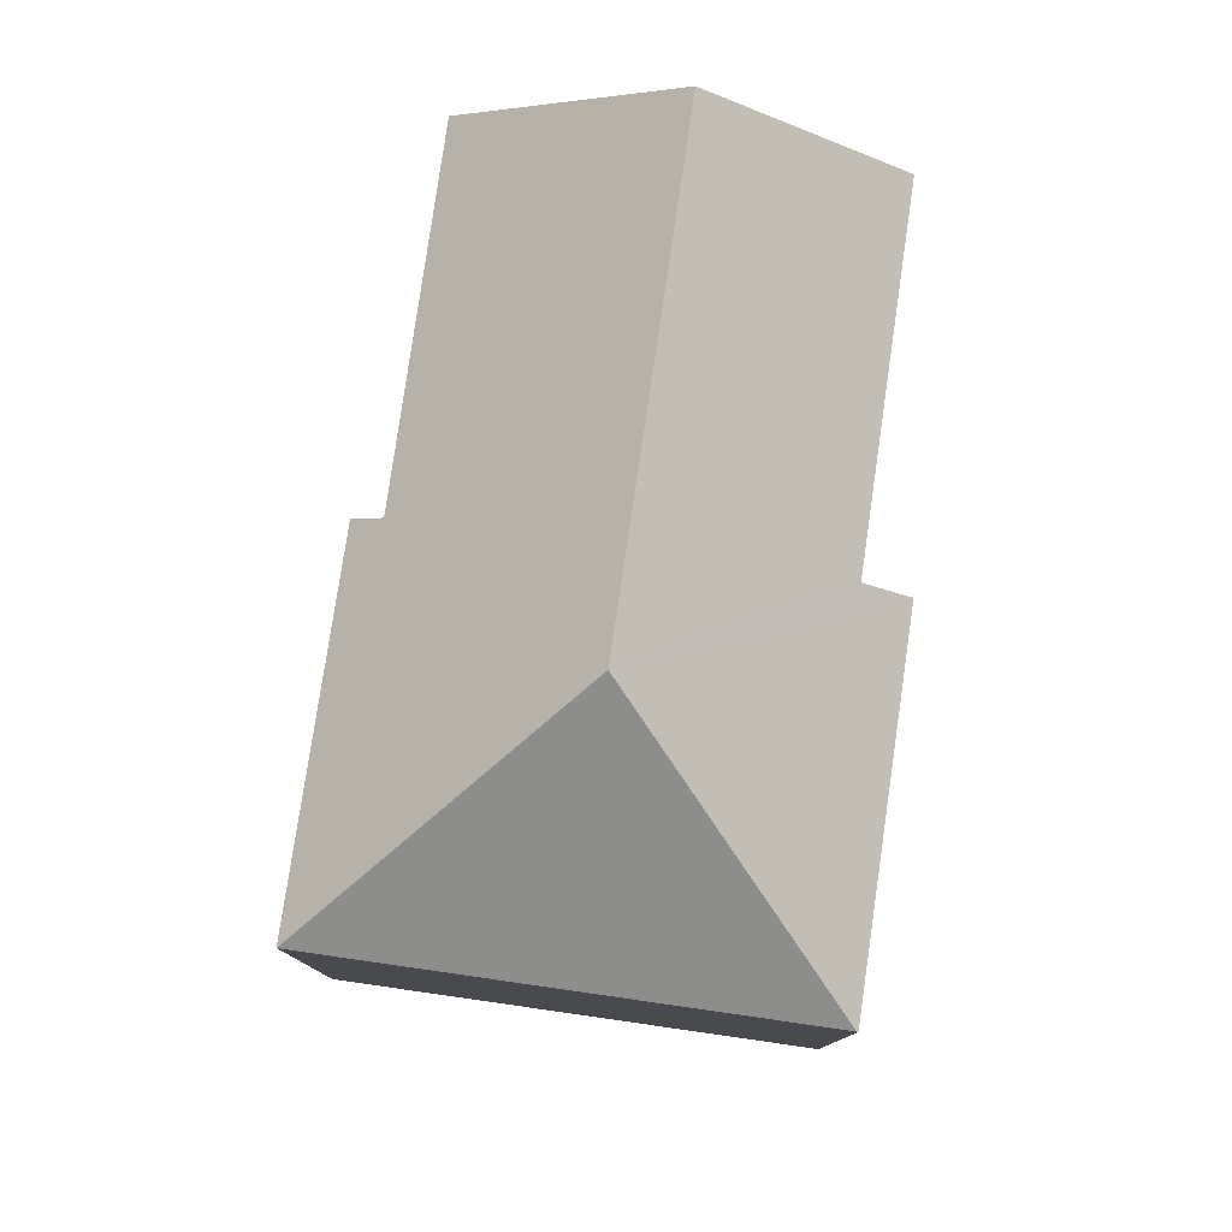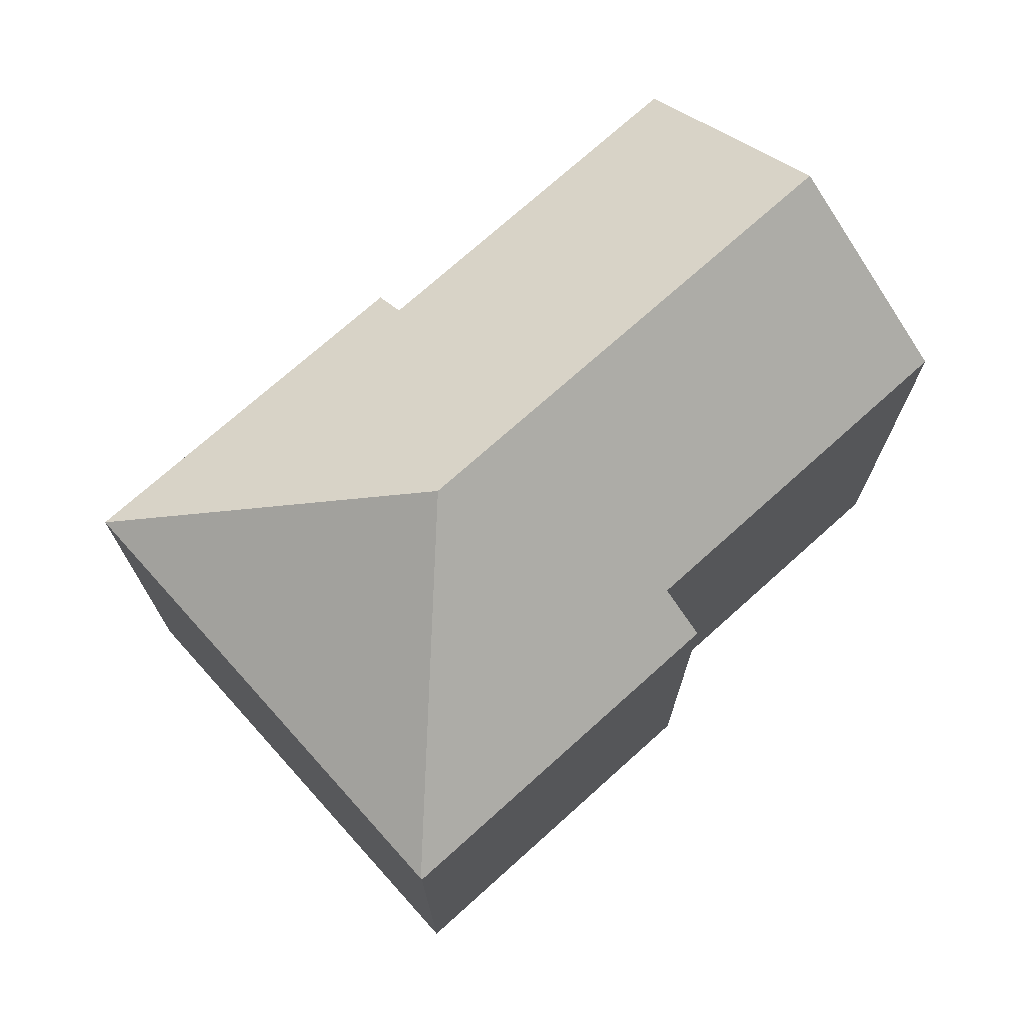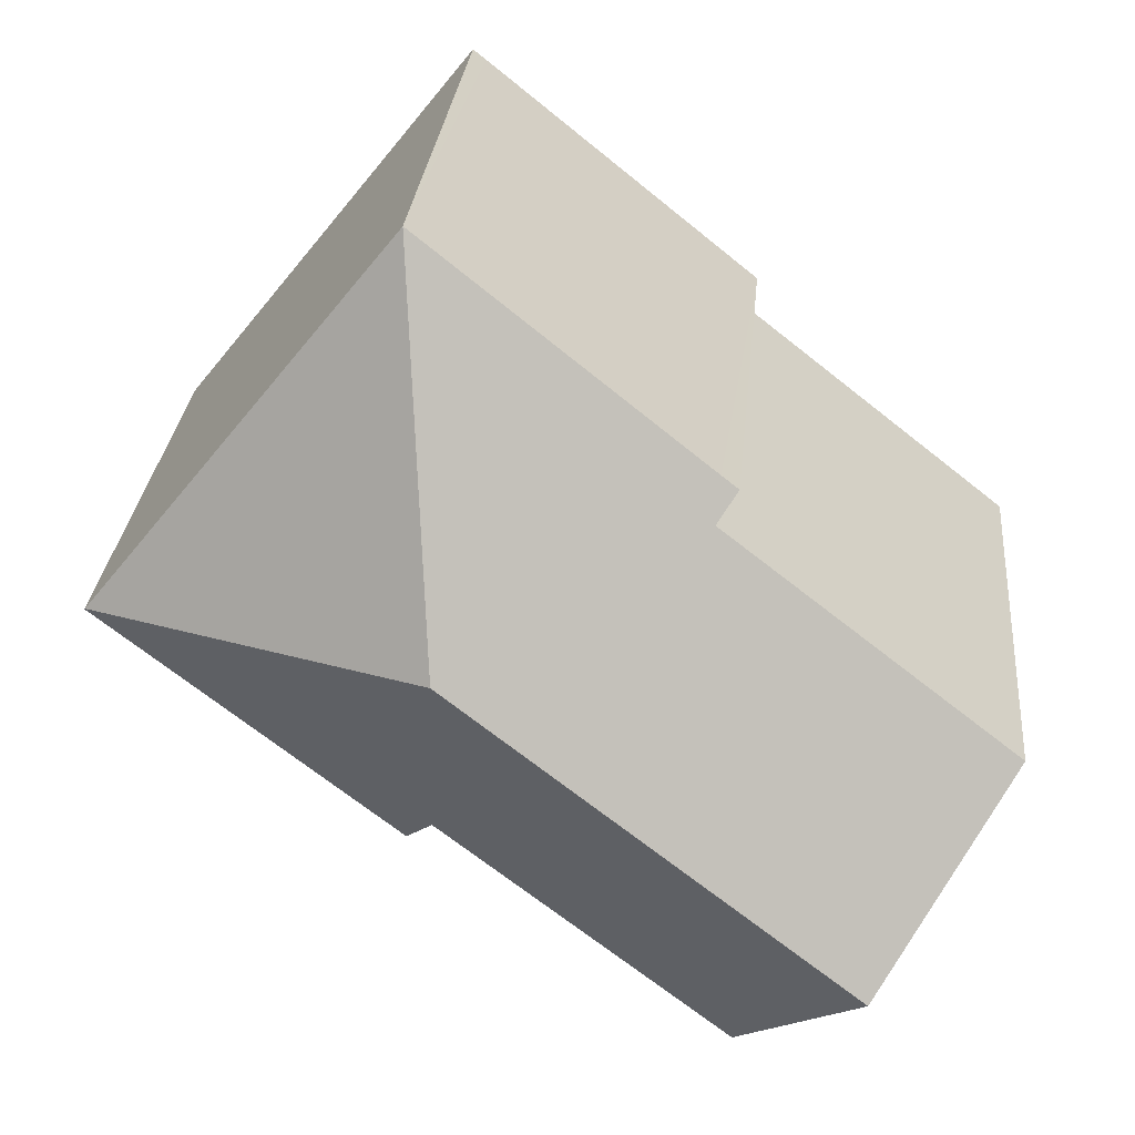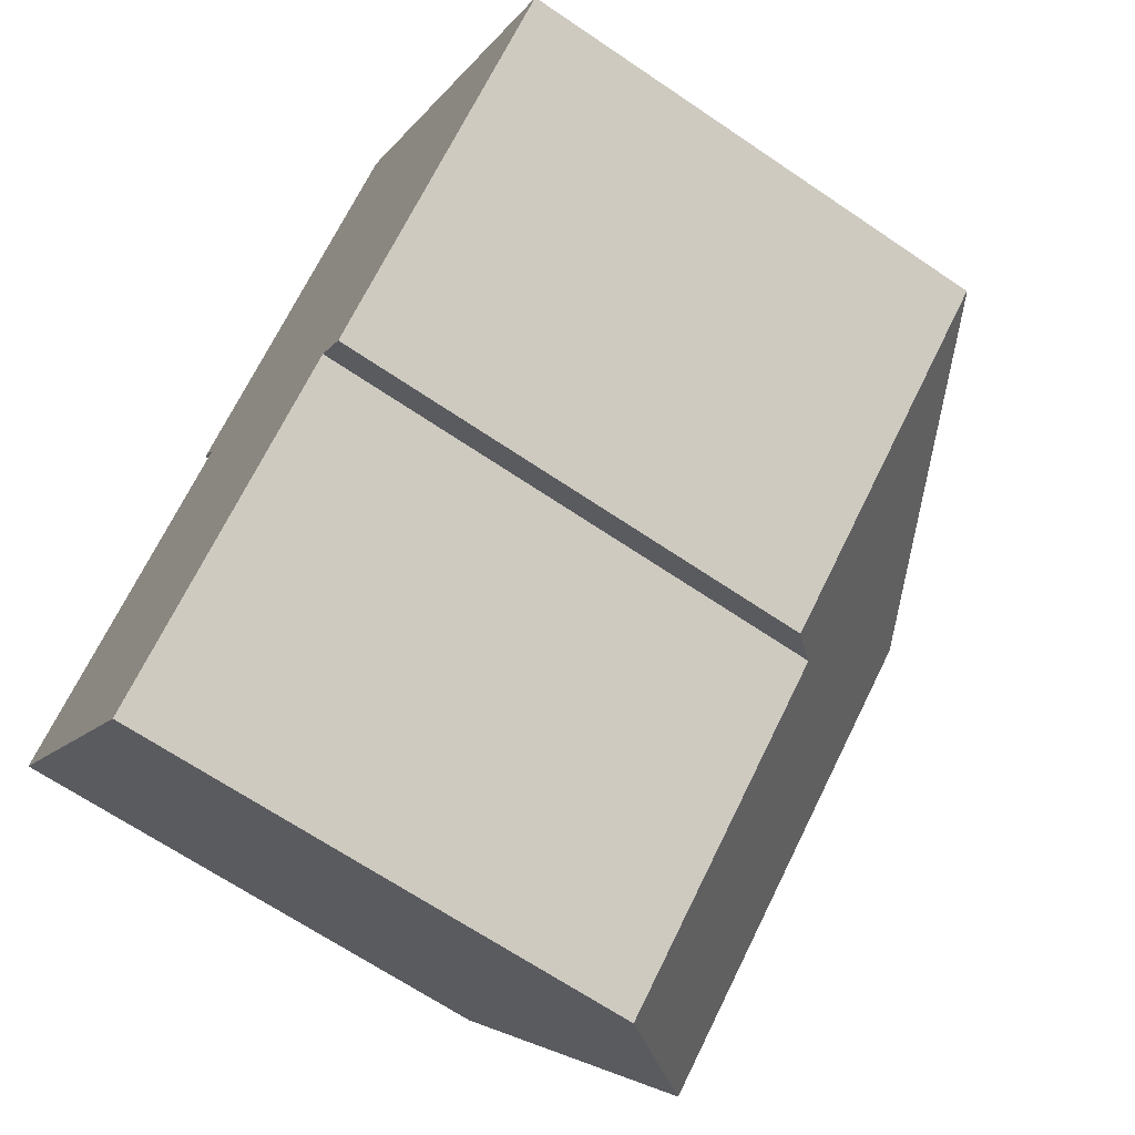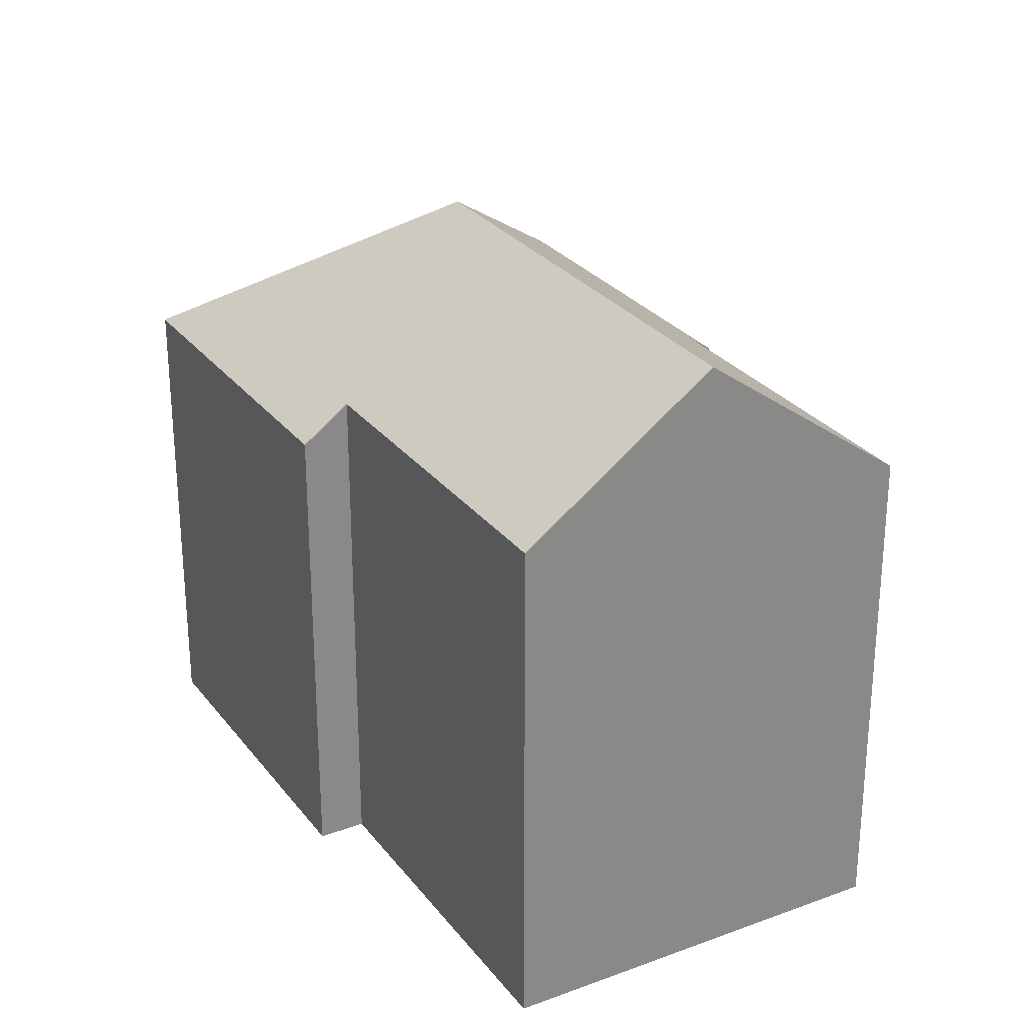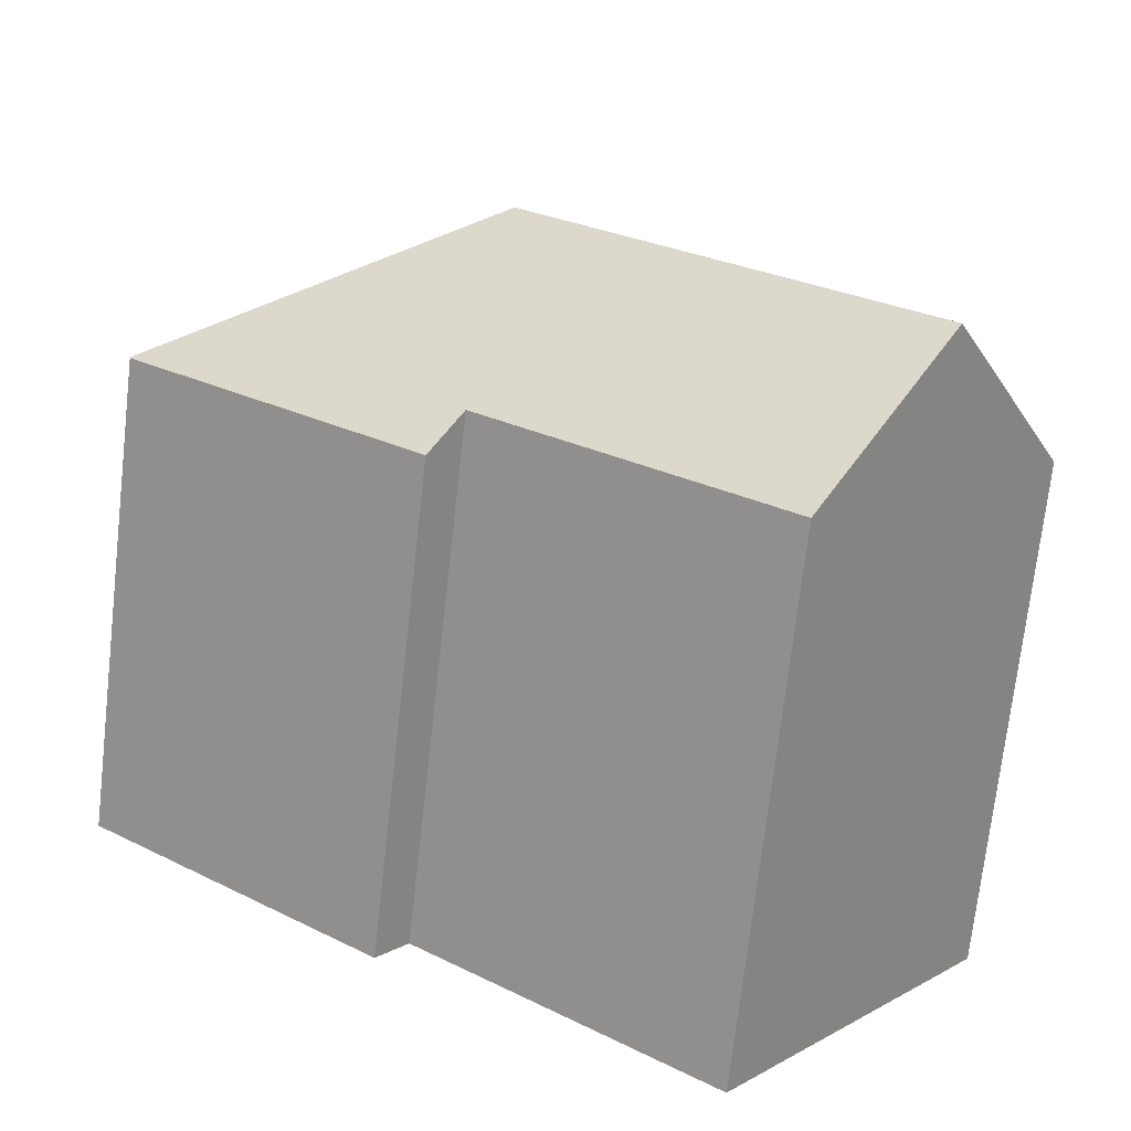
<metadata>
{"format":"obj","ext":"obj","renderer":"f3d","projection":"perspective","resolution":1024,"background":"white","views":[{"elev":79.7,"azim":59.7,"up":"+Y"},{"elev":73.7,"azim":99.6,"up":"+Y"},{"elev":28.5,"azim":-174.7,"up":"+Z"},{"elev":-66.7,"azim":55.7,"up":"+Z"},{"elev":27.7,"azim":-157.9,"up":"+Y"},{"elev":-72.4,"azim":173.5,"up":"+Z"}]}
</metadata>
<code>
v  19.96 14.96 -2.329
v  26.75 14.96 3.123
v  26.78 14.93 3.086
v  16.06 20.41 4.331
v  17.72 14.97 -4.107
v  16.79 16.04 -2.931
v  4.136 20.41 -5.211
v  7.914 16.07 -9.971
v  0 15.66 9.59e-16
v  8.864 15.7 7.034
v  8.258 15 7.798
v  8.773 15 8.21
v  16.87 14.96 14.75
v  17.27 14.96 15.07
v  19.96 14.96 11.68
v  8.258 -4.775e-16 7.798
v  8.773 -5.027e-16 8.21
v  16.87 -9.032e-16 14.75
v  17.27 -9.23e-16 15.07
v  8.864 -4.307e-16 7.034
v  0 0 0
v  19.96 -7.154e-16 11.68
v  26.78 -1.89e-16 3.086
v  26.75 -1.912e-16 3.123
v  17.72 2.515e-16 -4.107
v  19.96 1.426e-16 -2.329
v  7.914 6.105e-16 -9.971
v  16.79 1.795e-16 -2.931
v  4.136 3.191e-16 -5.211
g defaultobject
f 1 2 3
f 2 1 4
f 4 1 5
f 4 5 6
f 4 6 7
f 7 6 8
f 9 4 7
f 4 9 10
f 4 10 11
f 4 11 12
f 4 12 13
f 4 13 14
f 15 4 14
f 4 15 2
f 16 12 11
f 12 16 13
f 13 16 14
f 14 16 17
f 14 17 18
f 14 18 19
f 9 20 10
f 20 9 21
f 19 15 14
f 15 19 2
f 2 19 22
f 2 22 3
f 3 22 23
f 23 22 24
f 23 1 3
f 1 23 5
f 5 23 25
f 25 23 26
f 6 27 8
f 27 6 28
f 5 28 6
f 28 5 25
f 8 9 7
f 9 8 27
f 9 27 21
f 21 27 29
f 20 11 10
f 11 20 16
f 26 28 25
f 28 29 27
f 29 28 21
f 21 28 20
f 20 28 26
f 20 26 23
f 20 23 24
f 20 24 22
f 20 22 16
f 16 22 17
f 17 22 18
f 18 22 19

</code>
